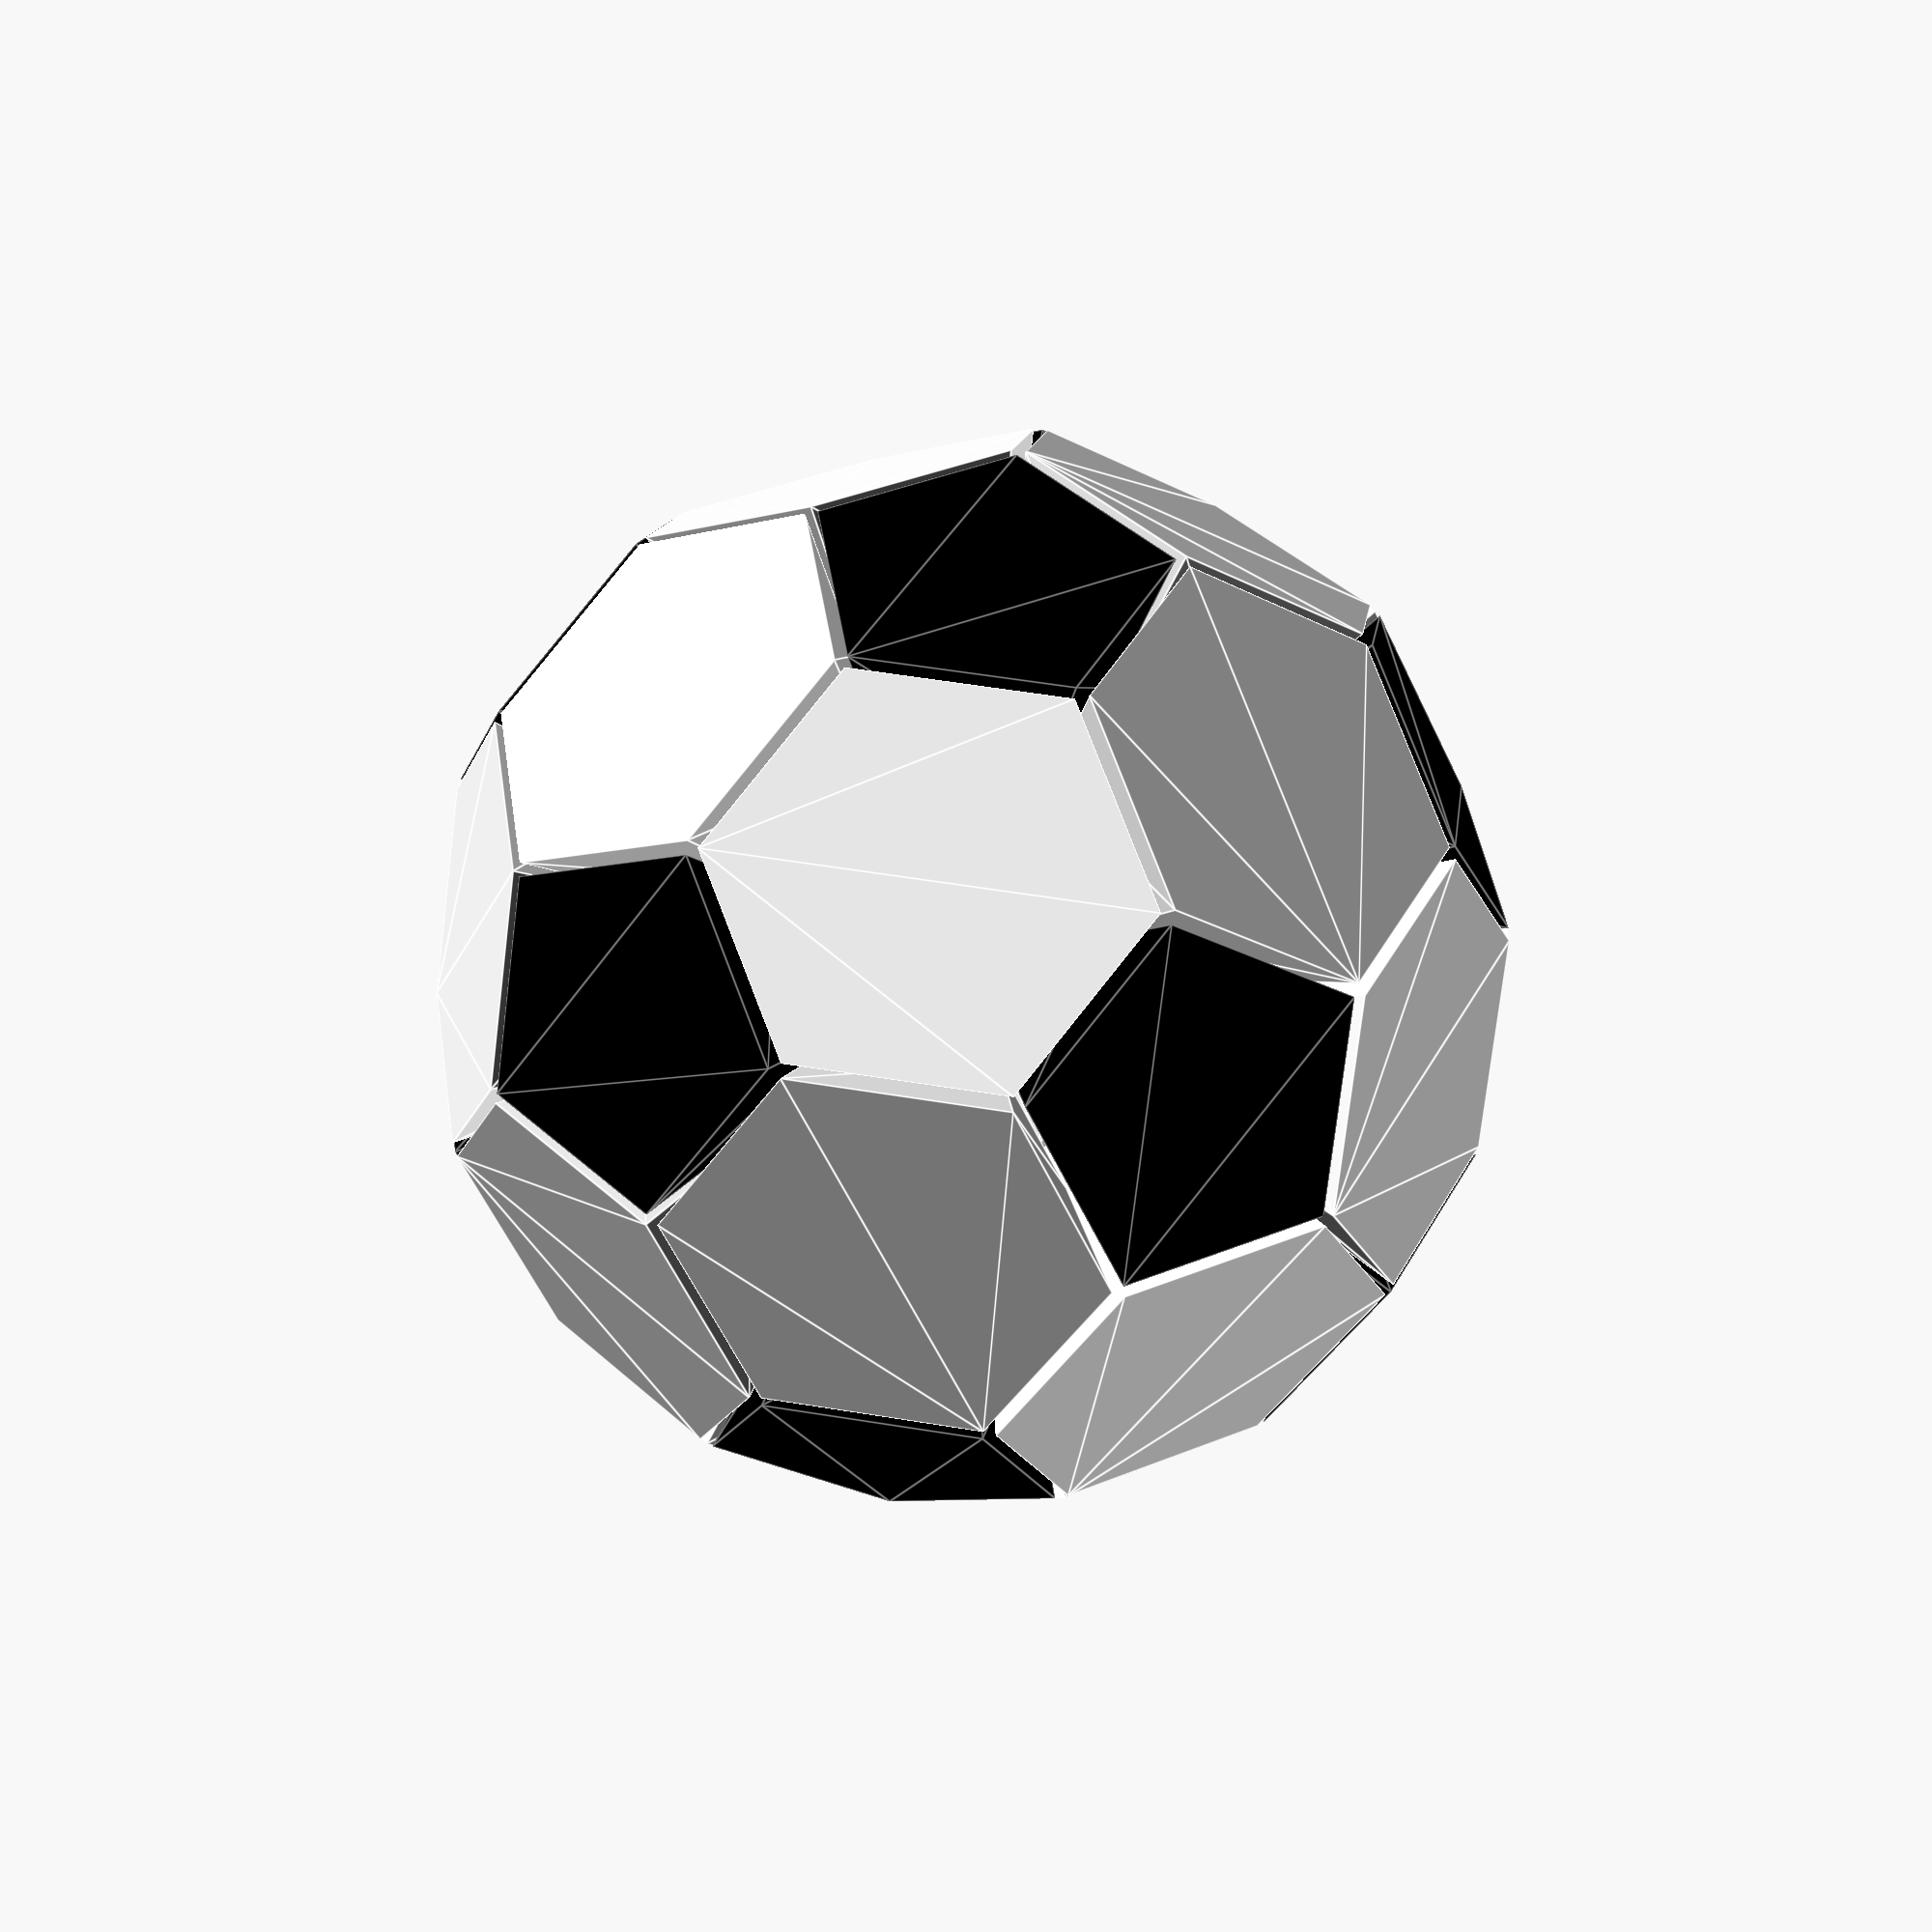
<openscad>
height = 50; 
spacing = 0.5;

// create a generalized pentagon by length.
// Parameters:
//     length : the side length
//     spacing : the gap between a pentagon or a hexagon
module generalized_pentagon(length, spacing = 0.5) {
    r = 0.5 * length / sin(36);
	s = (r - spacing / 2) / r;

    color("black") 
	    rotate(18) 		     
		     linear_extrude(length, scale = 1.42215)
		        scale([s, s, s])
			        children(); 
}

// create a generalized hexagon by length.
// Parameters:
//     length : the side length
//     spacing : the gap between a pentagon or a hexagon
module generalized_hexagon(length, spacing = 0.5) {
    r = 0.5 * length / sin(30);
	s = (r - spacing / 2) / r;

    color("white") 
	     linear_extrude(length - length * 0.02125, scale = 1.42215) 
		    scale([s, s, s])			
		        children();
}

// two generalized pentagons and two generalized hexagons.
// Parameters:
//     length : the side length
//     spacing : the gap between the pentagon and hexagon
module generalized_pentagon_based_sub_comp(length, spacing = 0.5) {
	pentagon_circle_r = 0.5 * length / sin(36);
	
	children(0); 
	
	a = 37.325;
	
	offset_y = 0.5 * length * tan(54) + pentagon_circle_r * cos(a);
	offset_z = 0.5 * length * tan(60) * sin(a);
	
	translate([0, -offset_y, -offset_z]) 
	    rotate([a, 0, 0]) 
		    generalized_hexagon_based_sub_comp(length, spacing) {
			    children(0); 
				children(1); 
			}
}


// two generalized hexagons and one generalized pentagon.
// Parameters:
//     length : the side length
//     spacing : the gap between the pentagon and hexagon
module generalized_hexagon_based_sub_comp(length, spacing = 0.5) {
    children(1); 
	
	length_center_to_side = 0.5 * length * tan(54);
	
    a = -37.325;
	
	offset_y = 0.5 * length * (tan(54) * cos(a) + tan(60));
	offset_z = length_center_to_side * sin(a);
	
	rotate(120) translate([0, offset_y, offset_z]) 
	    rotate([a, 0, 0]) 
	        generalized_pentagon_hexagon(length, spacing) {
			    children(0);
			    children(1);
			}
			
}

// a generalized pentagon and a generalized hexagon.
// Parameters:
//     length : the side length
//     spacing : the gap between the pentagon and hexagon
module generalized_pentagon_hexagon(length, spacing = 0.5) {
	pentagon_circle_r = 0.5 * length / sin(36);
	
	children(0); 
	
	a = 37.325;
	
	offset_y = 0.5 * length * tan(54) + pentagon_circle_r * cos(a);
	offset_z = 0.5 * length * tan(60) * sin(a);
	
	rotate(144) translate([0, -offset_y, -offset_z]) 
	    rotate([a, 0, 0]) 
		    children(1); 
}

// a half of generalized soccer polyhedron.
// Parameters:
//     line_length : the side length of pentagons and hexagons
//     spacing : the gap between the pentagon and hexagon
module generalized_half_soccer_polyhedron(line_length, spacing = 0.5) {
	pentagon_circle_r = 0.5 * line_length / sin(36);
	offset_y = pentagon_circle_r * cos(36);

	for(i = [0:4]) {
		rotate(72 * i) 
		    generalized_pentagon_based_sub_comp(line_length, spacing) {
			    children(0);
				children(1);
			}
	}
}

// a generalized soccer polyhedron.
// Parameters:
//     line_length : the side length of pentagons and hexagons
//     spacing : the gap between the pentagon and hexagon
//     center : center it or not
module generalized_soccer_polyhedron(height, spacing = 0.5, center = true) {
    line_length = height / 6.65;
	
	offset_for_center = center ? height / 2: 0;
	
	translate([0, 0, -offset_for_center]) union() {
		translate([0, 0, -line_length + line_length * 6.64875]) 
		    generalized_half_soccer_polyhedron(line_length, spacing) {
			    generalized_pentagon(line_length, spacing) children(0);
			    generalized_hexagon(line_length, spacing) children(1);			
			}
			
		rotate(36) mirror([0, 0, 1]) translate([0, 0, -line_length]) 
		    generalized_half_soccer_polyhedron(line_length, spacing) {
			    generalized_pentagon(line_length, spacing) children(0);
			    generalized_hexagon(line_length, spacing) children(1);				
			}
	}
}

// create a pentagon according the height of the soccer polyhedron
module pentagon_for_soccer_polyhedron(height) {
    line_length = height / 6.65;
    circle(0.5 * line_length / sin(36), $fn = 5);
}

// create a hexagon according the height of the soccer polyhedron
module hexagon_for_soccer_polyhedron(height) {
    line_length = height / 6.65;
    circle(0.5 * line_length / sin(30), $fn = 6);			
}

generalized_soccer_polyhedron(height, spacing) {
    pentagon_for_soccer_polyhedron(height); 
	 hexagon_for_soccer_polyhedron(height);
}

</openscad>
<views>
elev=266.4 azim=244.7 roll=129.1 proj=p view=edges
</views>
